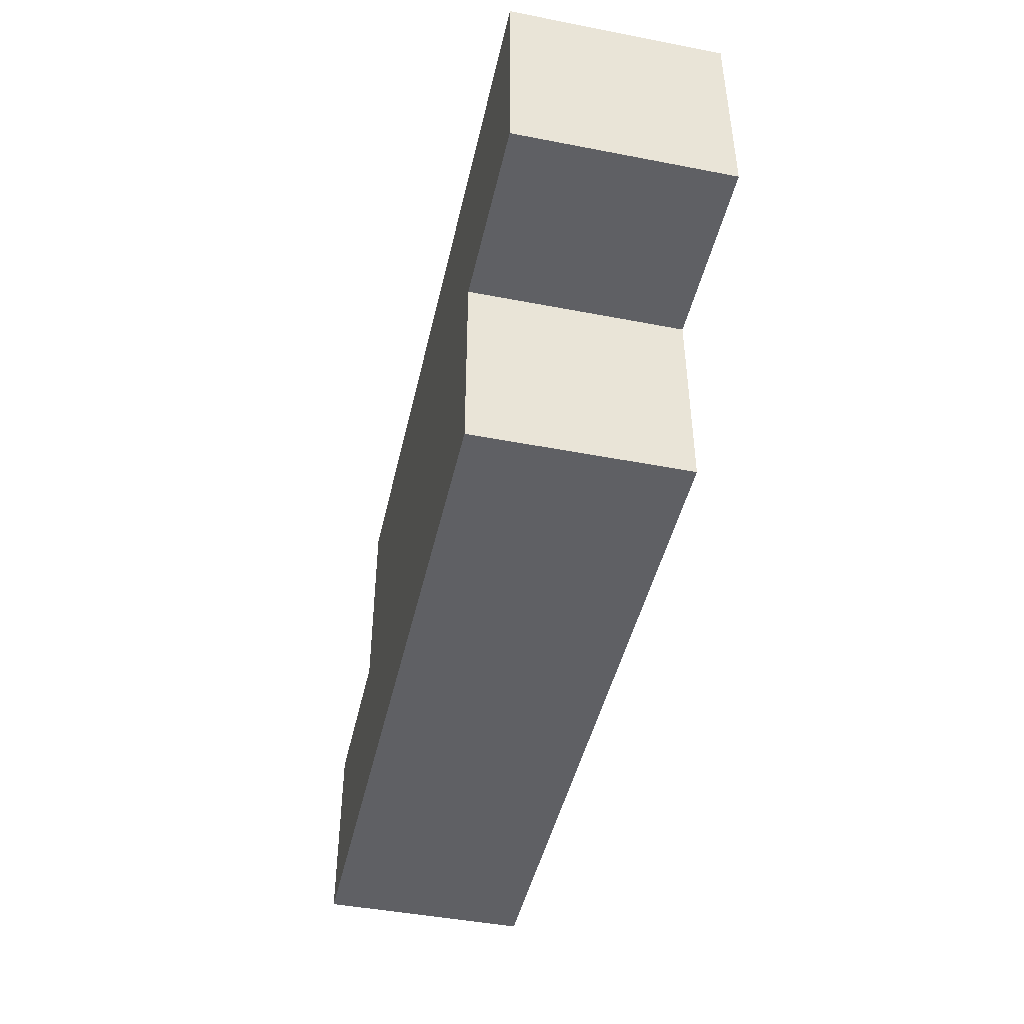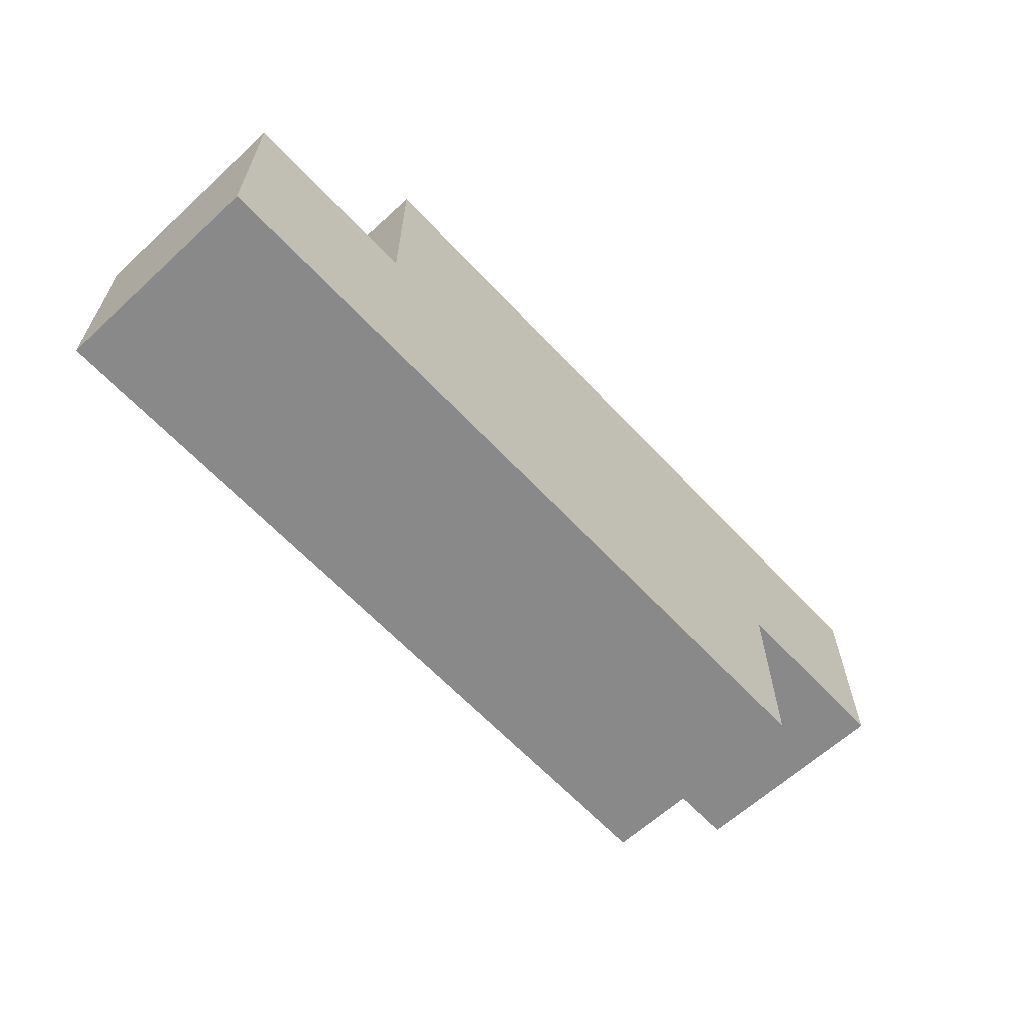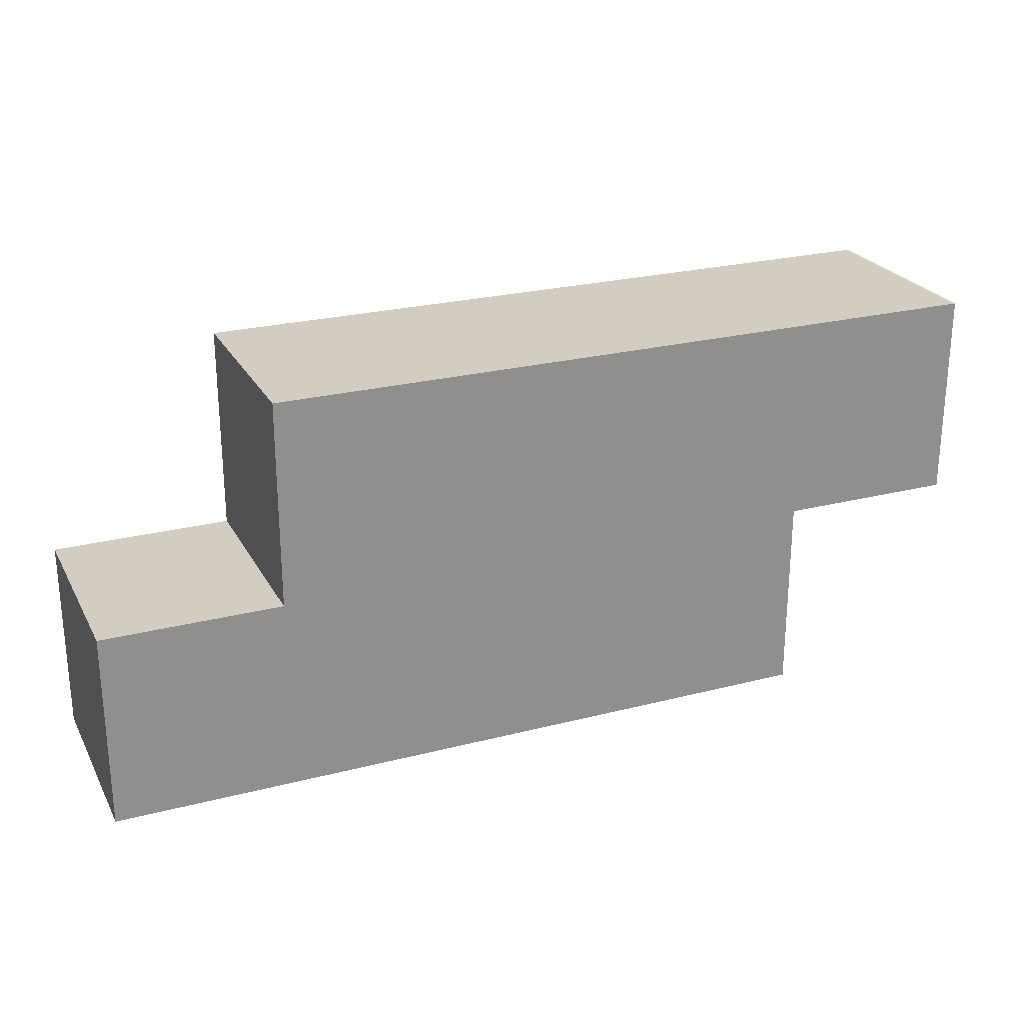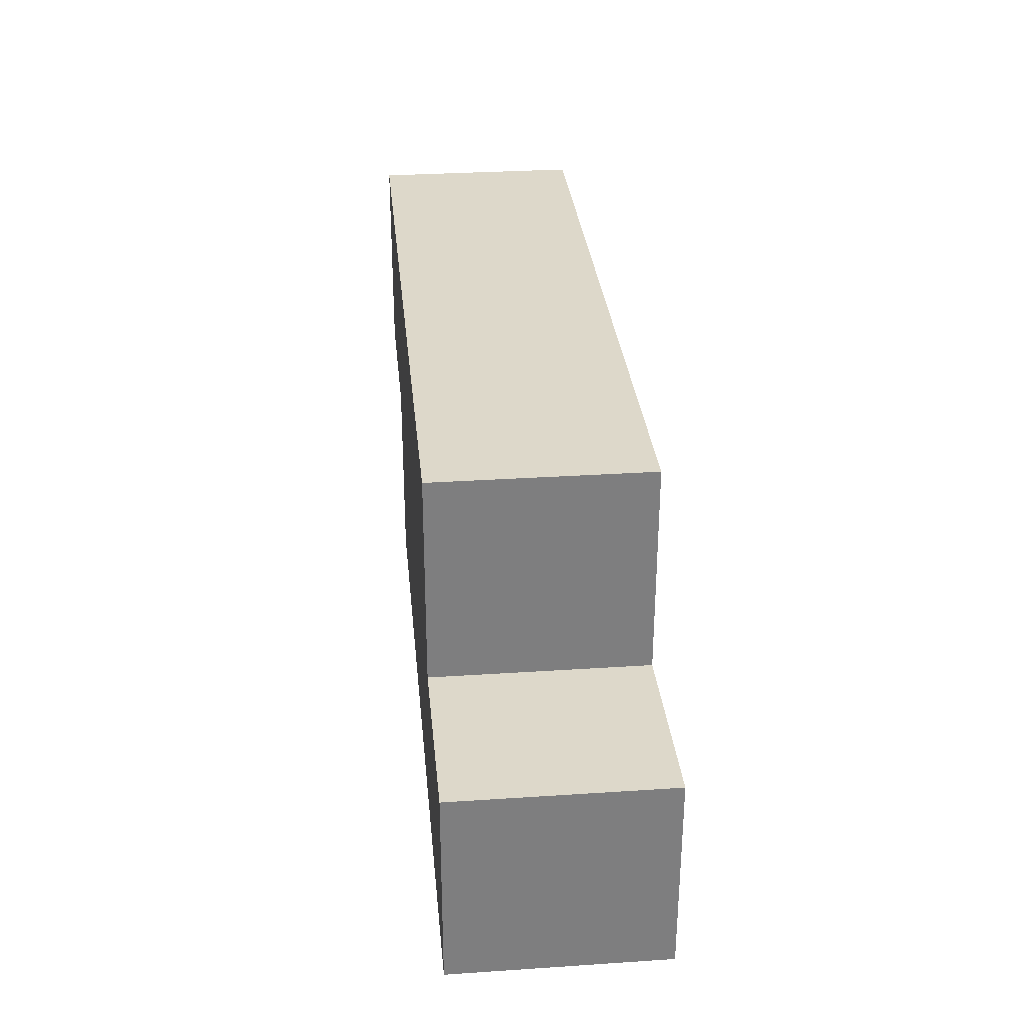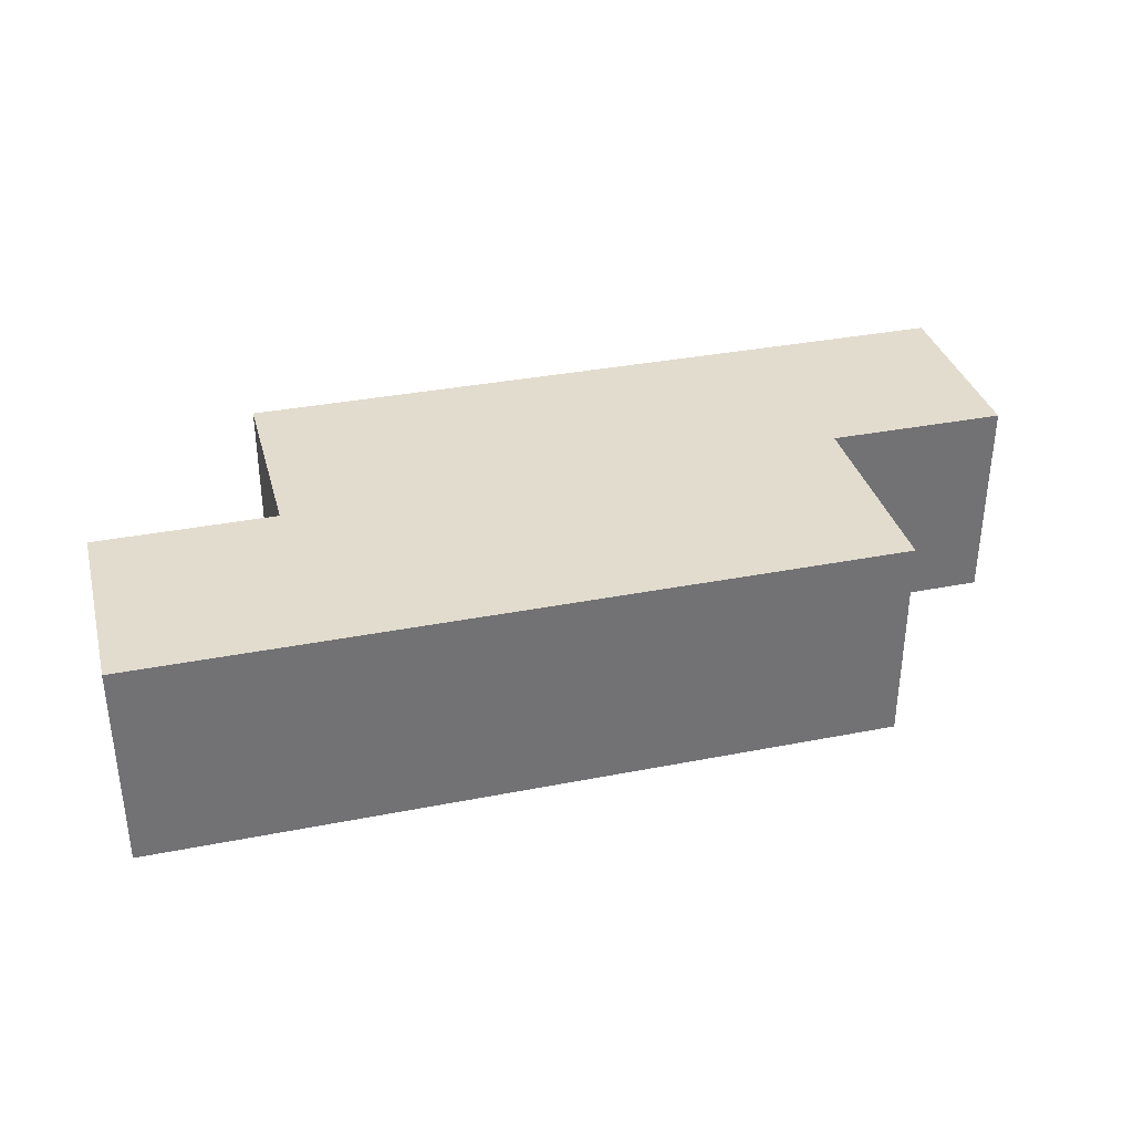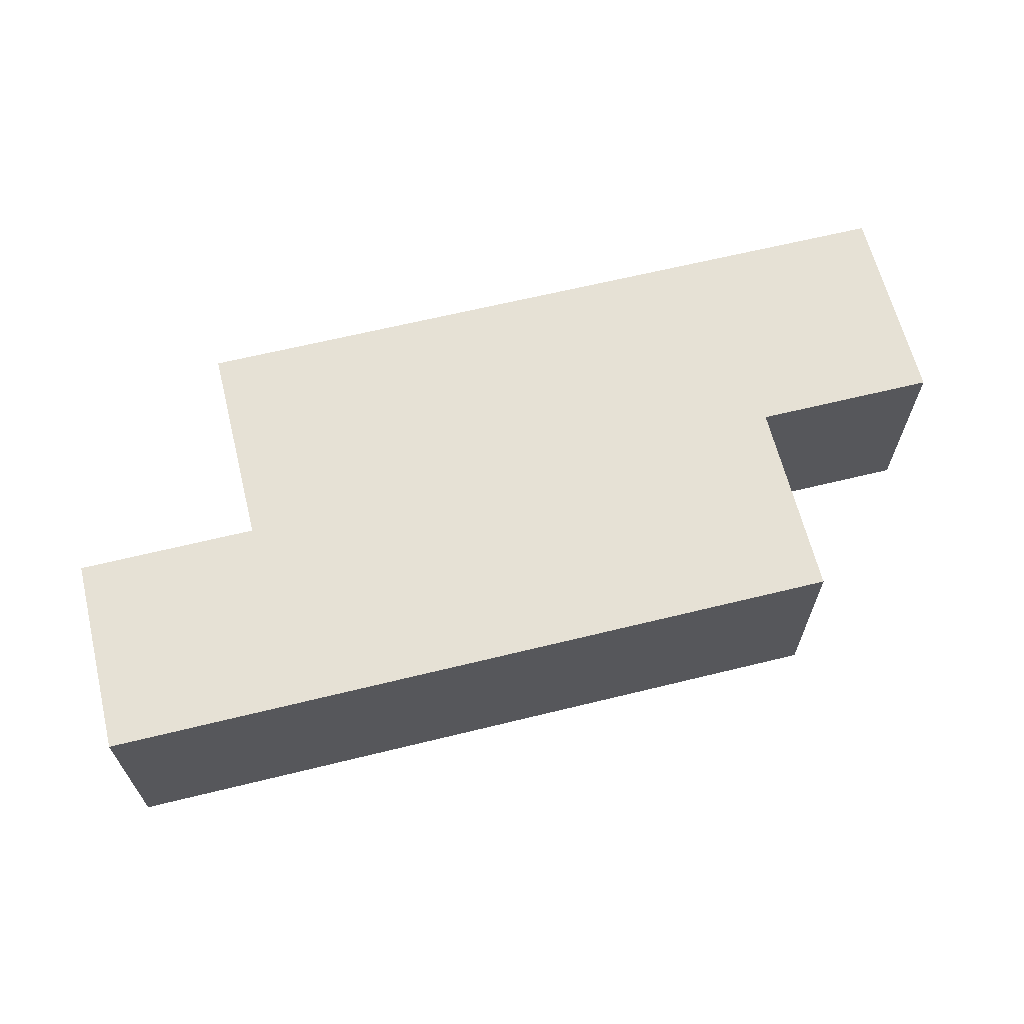
<metadata>
{"format":"obj","ext":"obj","renderer":"f3d","projection":"perspective","resolution":1024,"background":"white","views":[{"elev":-45.3,"azim":77.4,"up":"+Y"},{"elev":-63.0,"azim":-47.1,"up":"+Y"},{"elev":24.7,"azim":-22.8,"up":"+Y"},{"elev":31.0,"azim":-95.4,"up":"+Y"},{"elev":34.7,"azim":165.3,"up":"+Z"},{"elev":64.3,"azim":-13.9,"up":"+Z"}]}
</metadata>
<code>
g Rock_Blocks_m_03_Collider
v 0.006498 0 0.6296
v 0.006498 0.6 0.6296
v 0.006498 0 -0.003998
v 0.006498 0.6 -0.003998
v 0.5482 0.6 -0.003998
v 2.243 0.6 -0.003998
v 2.243 0 -0.003998
v 0.5482 0 -0.003998
v 2.243 0.6 0.6296
v 0.5482 0.6 0.6296
v 0.5482 0 0.6296
v 2.243 0 0.6296
v 0.5482 1.228 -0.003998
v 2.243 1.228 -0.003998
v 2.243 1.228 0.6296
v 0.5482 1.228 0.6296
v 2.786 0.6 -0.003998
v 2.786 0.6 0.6296
v 2.786 1.228 -0.003998
v 2.786 1.228 0.6296
f 4 1 2
f 2 11 10
f 5 2 10
f 10 13 5
f 3 11 1
f 11 7 12
f 10 12 9
f 4 8 3
f 5 7 8
f 9 16 10
f 5 14 6
f 13 15 14
f 14 17 6
f 7 9 12
f 6 18 9
f 9 20 15
f 14 20 19
f 18 19 20
f 4 3 1
f 2 1 11
f 5 4 2
f 10 16 13
f 3 8 11
f 11 8 7
f 10 11 12
f 4 5 8
f 5 6 7
f 9 15 16
f 5 13 14
f 13 16 15
f 14 19 17
f 7 6 9
f 6 17 18
f 9 18 20
f 14 15 20
f 18 17 19

</code>
